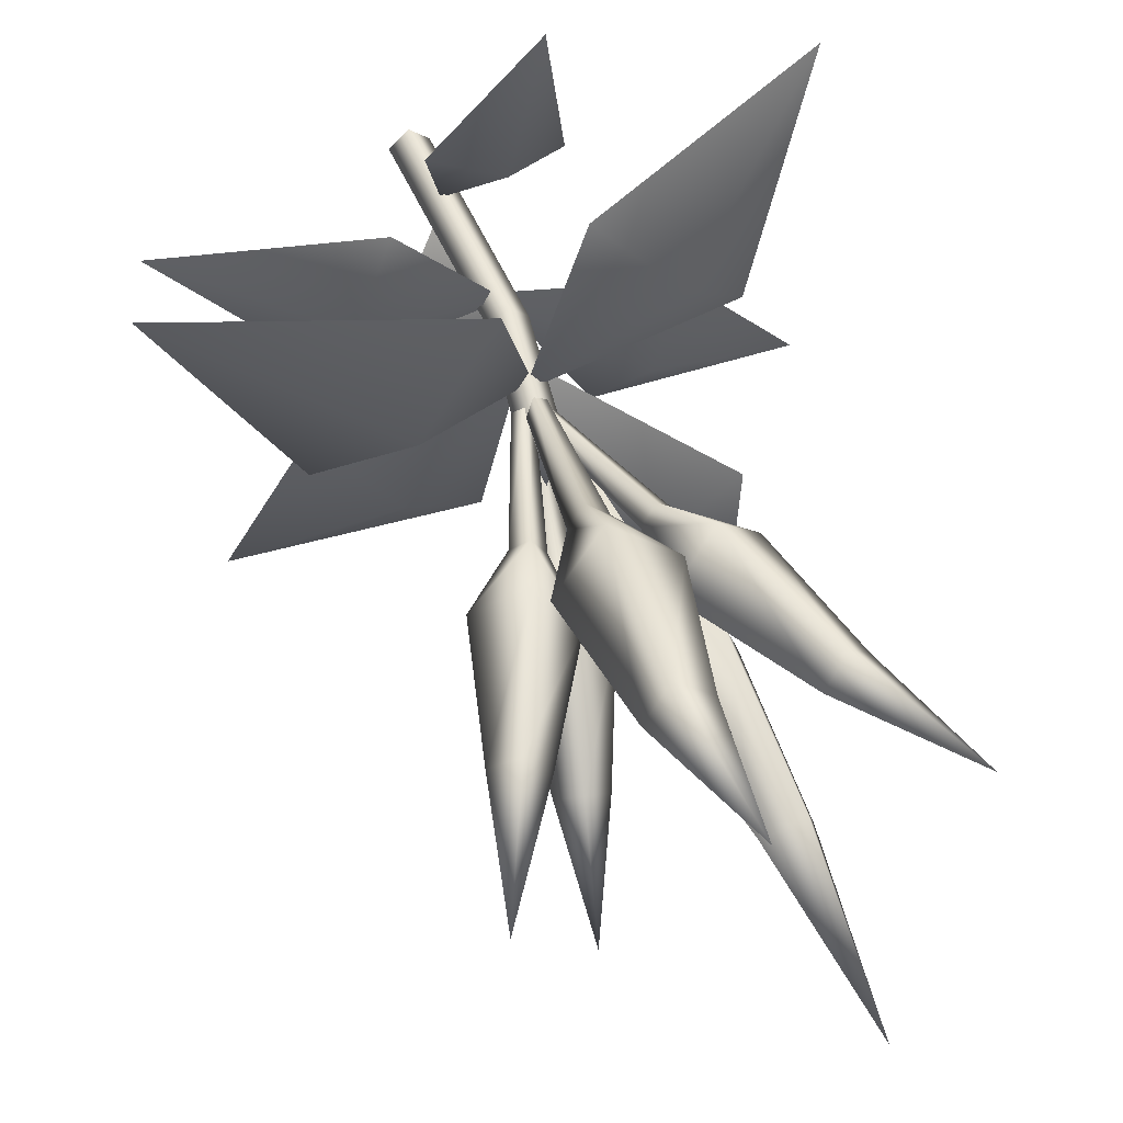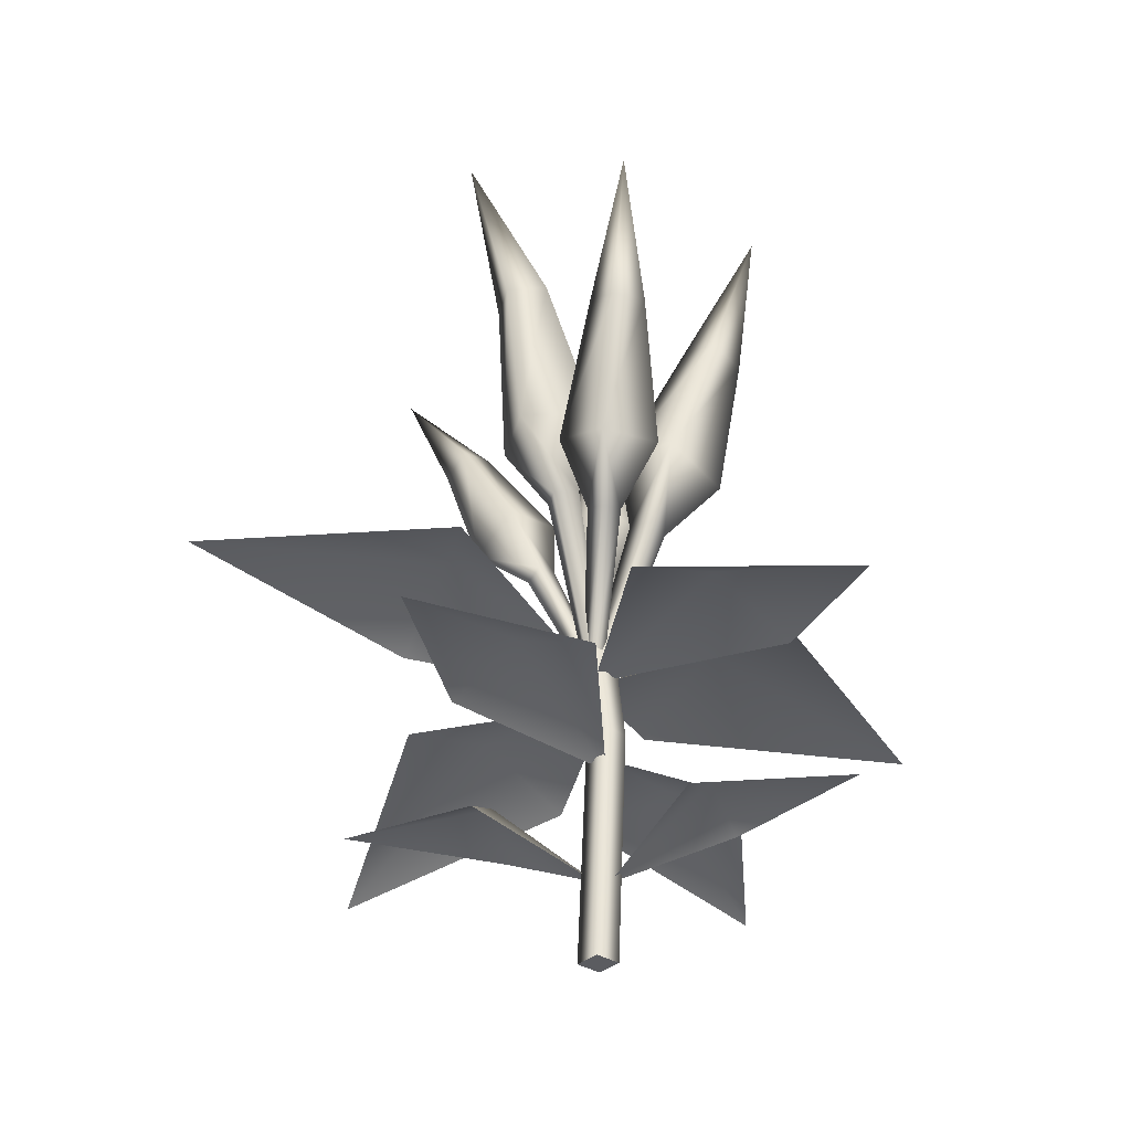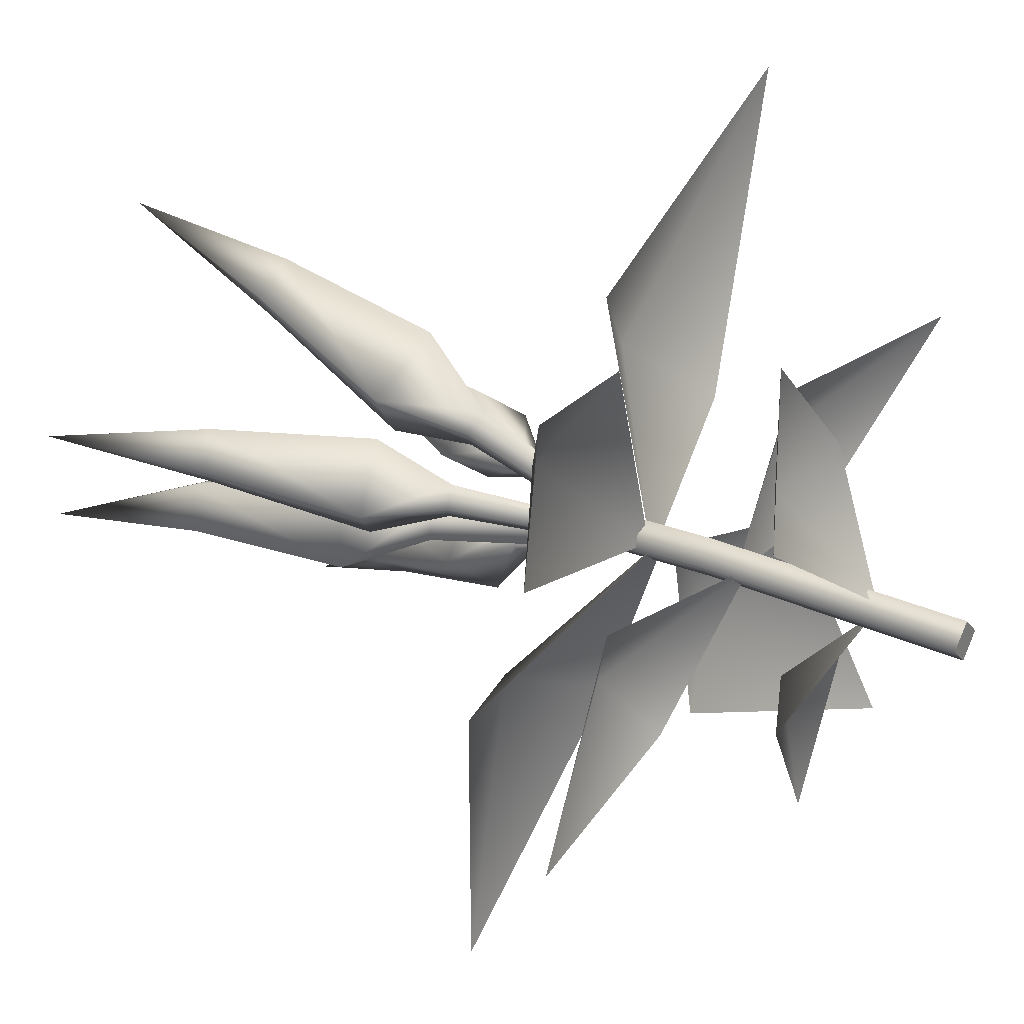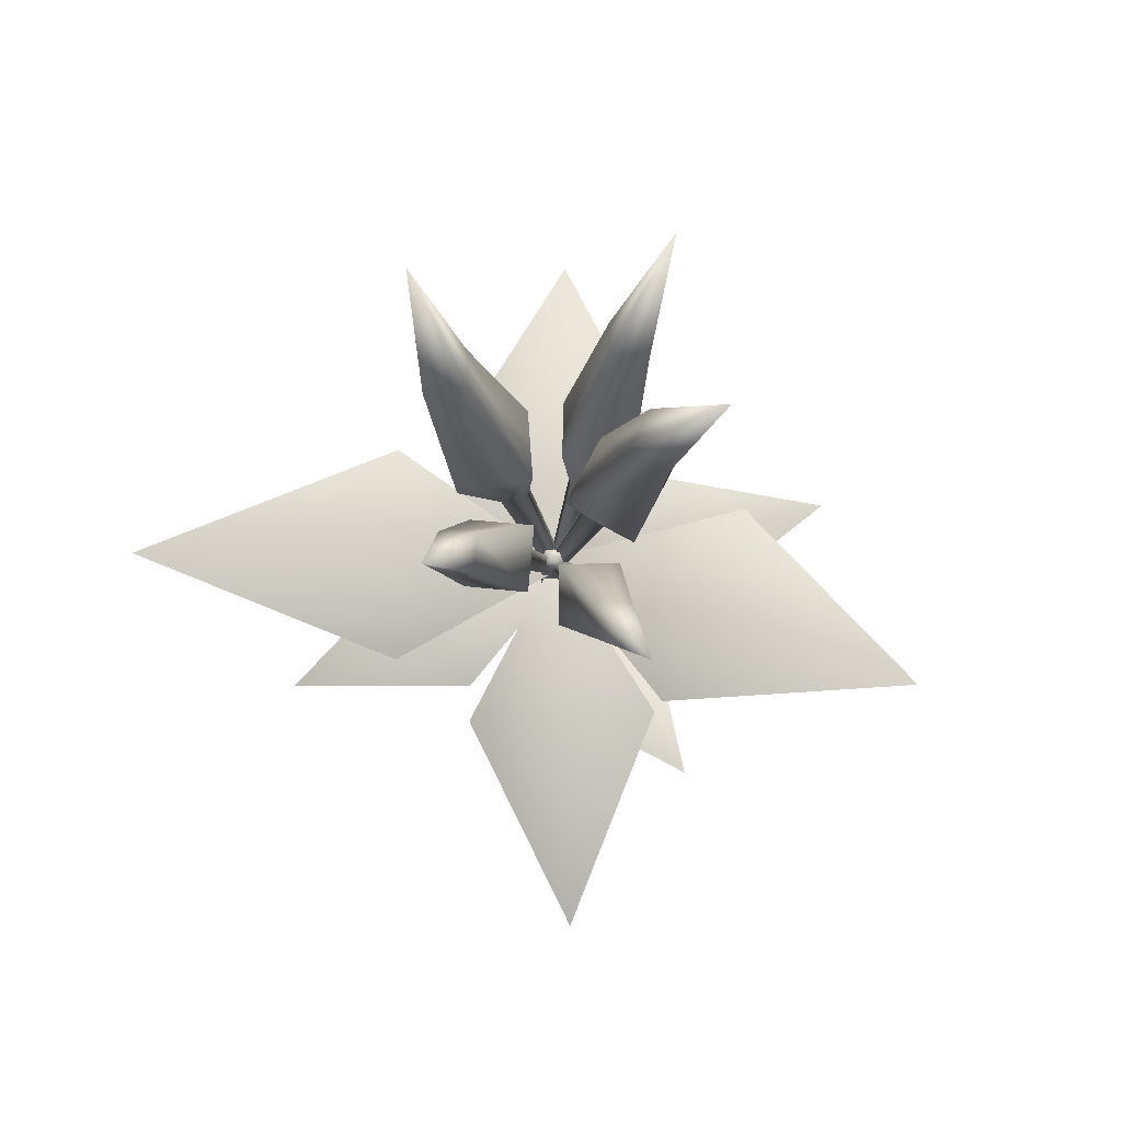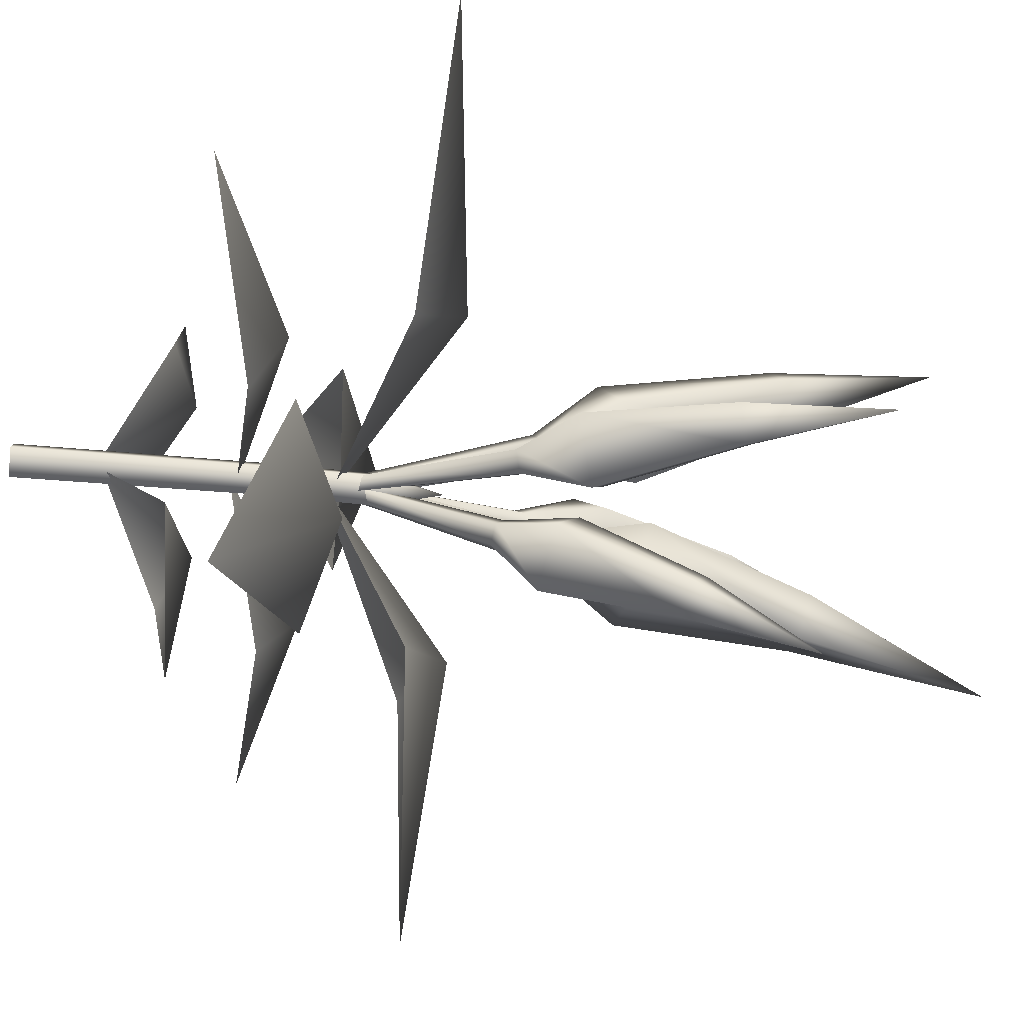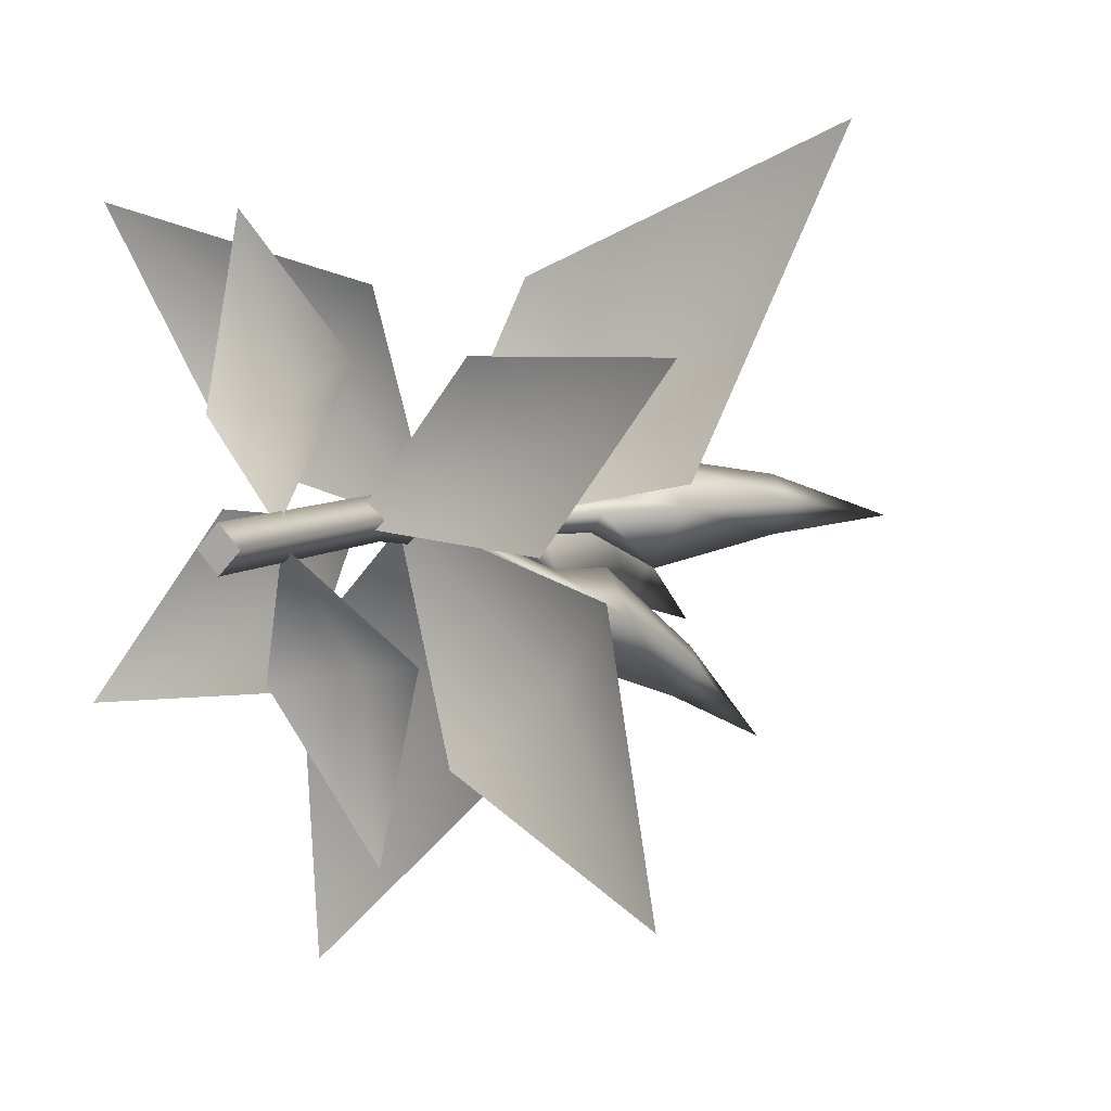
<metadata>
{"format":"obj","ext":"obj","renderer":"f3d","projection":"perspective","resolution":1024,"background":"white","views":[{"elev":55.8,"azim":160.8,"up":"+Z"},{"elev":-34.5,"azim":-85.0,"up":"+Y"},{"elev":30.5,"azim":-56.5,"up":"+Z"},{"elev":74.4,"azim":135.1,"up":"+Y"},{"elev":-37.6,"azim":83.8,"up":"+Z"},{"elev":4.0,"azim":30.0,"up":"+Z"}]}
</metadata>
<code>
g s002v001_h
v -0.03685 0 6.941e-19
v -0.03201 0.3819 0.04856
v -0.005087 0 0.03176
v -0.06285 0.3819 0.01767
v -0.005087 0 -0.03176
v -0.01801 0.5551 0.031
v -0.03196 0.3821 -0.01317
v 0.02667 0 6.941e-19
v -0.04866 0.5529 -0.002137
v 0.002015 0.6476 -0.017
v -0.01571 0.5452 -0.03209
v -0.001118 0.3821 0.01772
v -0.005087 0 0.03176
v -0.03201 0.3819 0.04856
v -0.01801 0.5551 0.031
v 0.01494 0.5474 0.001049
v 0.002015 0.6476 -0.017
v -0.03783 0.5137 -0.008706
v -0.09241 0.8237 -0.0193
v -0.03179 0.519 0.01456
v -0.1042 0.8145 -0.06157
v -0.0153 0.5159 -0.01681
v -0.06399 0.8184 -0.07337
v -0.05323 0.9376 -0.151
v -0.176 0.9265 -0.1104
v -0.1383 0.9535 0.0109
v -0.1595 1.221 -0.06975
v -0.1799 1.202 -0.1363
v -0.1111 1.204 -0.1581
v -0.1698 1.499 -0.2071
v -0.00741 0.5211 0.005705
v -0.06399 0.8184 -0.07337
v -0.0153 0.5159 -0.01681
v -0.05039 0.8272 -0.03456
v -0.03179 0.519 0.01456
v -0.05323 0.9376 -0.151
v -0.09241 0.8237 -0.0193
v -0.01551 0.9646 -0.02976
v -0.1111 1.204 -0.1581
v -0.1383 0.9535 0.0109
v -0.09062 1.223 -0.0915
v -0.1698 1.499 -0.2071
v -0.1595 1.221 -0.06975
v -0.0241 0.5217 -0.009647
v -0.03756 0.793 0.09231
v -0.03988 0.5161 0.009915
v -0.01178 0.8022 0.06034
v -0.004916 0.5157 0.005966
v -0.09459 0.9156 0.138
v 0.02345 0.7921 0.0862
v -0.01152 0.9427 0.04194
v -0.03916 1.171 0.215
v 0.08809 0.9129 0.1197
v 0.007072 1.19 0.1629
v -0.005731 1.425 0.2938
v 0.0625 1.177 0.2074
v -0.02071 0.51 0.02598
v 0.02345 0.7921 0.0862
v -0.004916 0.5157 0.005966
v -0.006237 0.7831 0.1186
v -0.03988 0.5161 0.009915
v -0.03756 0.793 0.09231
v -0.09459 0.9156 0.138
v 0.005021 0.8857 0.2157
v 0.08809 0.9129 0.1197
v 0.0625 1.177 0.2074
v 0.01628 1.158 0.2595
v -0.03916 1.171 0.215
v -0.005731 1.425 0.2938
v -0.02875 0.5398 -0.0177
v -0.1361 0.761 0.02205
v -0.04452 0.5314 -0.001282
v -0.1113 0.7742 -0.003791
v -0.01186 0.5447 0.001252
v -0.2335 0.846 0.02977
v -0.08473 0.782 0.02604
v -0.1542 0.8876 -0.04694
v -0.2902 1.085 0.05618
v -0.07958 0.9089 0.04172
v -0.2477 1.112 0.01388
v -0.365 1.316 0.08103
v -0.2078 1.127 0.06357
v -0.02972 0.5355 0.01751
v -0.08473 0.782 0.02604
v -0.01186 0.5447 0.001252
v -0.1128 0.7674 0.05162
v -0.04452 0.5314 -0.001282
v -0.1361 0.761 0.02205
v -0.2335 0.846 0.02977
v -0.1588 0.8673 0.1184
v -0.07958 0.9089 0.04172
v -0.2078 1.127 0.06357
v -0.2503 1.1 0.1059
v -0.2902 1.085 0.05618
v -0.365 1.316 0.08103
v 0.007677 0.5114 0.002783
v 0.06922 0.7554 -0.01885
v -0.005682 0.5164 -0.01424
v 0.09095 0.7472 0.008838
v -0.009412 0.5177 0.01791
v 0.114 0.8562 -0.07236
v 0.06316 0.7575 0.03344
v 0.1783 0.8318 0.01556
v 0.1919 1.074 -0.03425
v 0.09586 0.8625 0.08425
v 0.2289 1.063 0.01452
v 0.2715 1.289 -0.01496
v 0.1843 1.084 0.0526
v -0.02253 0.5227 -0.001178
v 0.06316 0.7575 0.03344
v -0.009412 0.5177 0.01791
v 0.04182 0.7656 0.002397
v -0.005682 0.5164 -0.01424
v 0.06922 0.7554 -0.01885
v 0.114 0.8562 -0.07236
v 0.03162 0.8868 -0.003664
v 0.09586 0.8625 0.08425
v 0.1843 1.084 0.0526
v 0.1473 1.094 0.00383
v 0.1919 1.074 -0.03425
v 0.2715 1.289 -0.01496
v -0.001896 0.5269 -0.01227
v 0.01588 0.7172 -0.115
v -0.01858 0.5237 -0.0256
v 0.04174 0.7222 -0.09429
v -0.01601 0.5372 0.002693
v 0.03021 0.7853 -0.2047
v 0.01986 0.7383 -0.0711
v 0.1078 0.8022 -0.1386
v 0.07287 0.9884 -0.2672
v 0.04213 0.8482 -0.07337
v 0.1166 1.001 -0.232
v 0.1139 1.183 -0.3449
v 0.08067 1.029 -0.1973
v -0.03285 0.5331 -0.01246
v 0.01986 0.7383 -0.0711
v -0.01601 0.5372 0.002693
v -0.006252 0.7319 -0.09459
v -0.01858 0.5237 -0.0256
v 0.01588 0.7172 -0.115
v 0.03021 0.7853 -0.2047
v -0.03545 0.8312 -0.1395
v 0.04213 0.8482 -0.07337
v 0.08067 1.029 -0.1973
v 0.03693 1.017 -0.2325
v 0.07287 0.9884 -0.2672
v 0.1139 1.183 -0.3449
v 0.02667 0 6.941e-19
v -0.005087 0 -0.03176
v -0.03685 0 6.941e-19
v -0.005087 0 0.03176
v 0.03464 0.2267 0.2178
v -0.07445 0.2643 0.1827
v -0.01262 0.1309 0.01894
v -0.1415 0.2313 0.4089
v -0.1768 0.2088 0.1514
v -0.1008 0.2282 -0.187
v 0.006371 0.28 -0.1674
v -0.009953 0.1352 -0.002507
v 0.04686 0.2593 -0.4107
v 0.119 0.2388 -0.1549
v -0.2886 0.3941 0.02085
v -0.2298 0.4437 -0.1033
v -0.02483 0.323 0.01656
v -0.4851 0.3635 -0.2462
v -0.1574 0.3818 -0.2138
v 0.2265 0.3466 -0.02344
v 0.1937 0.4001 0.1084
v -0.04462 0.3353 0.008598
v 0.4531 0.2766 0.2232
v 0.121 0.3489 0.2241
v 0.03586 0.4421 -0.3114
v 0.167 0.4919 -0.2
v -0.04201 0.4362 0.02256
v 0.4064 0.3148 -0.4665
v 0.2825 0.4153 -0.08216
v -0.1129 0.4901 0.3173
v -0.2288 0.5542 0.2042
v -0.01768 0.492 -0.002212
v -0.4747 0.3852 0.4302
v -0.3396 0.495 0.07966
v 0.3162 0.5768 0.06066
v 0.1841 0.6644 0.1815
v -0.03673 0.4739 -0.00915
v 0.5178 0.6194 0.5202
v 0.04972 0.6116 0.3283
v -0.3122 0.6055 -0.1862
v -0.1267 0.6669 -0.2339
v -0.02707 0.457 0.02567
v -0.2921 0.6186 -0.6234
v 0.04007 0.5937 -0.3263
g s002v001_h_0
f 3 2 1
f 2 4 1
f 5 1 4
f 2 6 4
f 7 5 4
f 5 7 8
f 6 9 4
f 4 9 7
f 10 9 6
f 10 11 9
f 9 11 7
f 7 12 8
f 8 12 13
f 12 14 13
f 14 12 15
f 7 11 16
f 12 7 16
f 12 16 15
f 17 16 11
f 17 15 16
f 20 19 18
f 19 21 18
f 18 21 22
f 21 23 22
f 23 21 24
f 21 19 25
f 21 25 24
f 19 26 25
f 26 27 25
f 25 28 24
f 27 28 25
f 28 29 24
f 27 30 28
f 28 30 29
f 33 32 31
f 32 34 31
f 35 31 34
f 32 36 34
f 37 35 34
f 36 38 34
f 34 38 37
f 36 39 38
f 38 40 37
f 39 41 38
f 40 38 41
f 39 42 41
f 43 40 41
f 43 41 42
f 46 45 44
f 45 47 44
f 48 44 47
f 45 49 47
f 50 48 47
f 49 51 47
f 47 51 50
f 49 52 51
f 51 53 50
f 52 54 51
f 53 51 54
f 52 55 54
f 56 53 54
f 56 54 55
f 59 58 57
f 58 60 57
f 57 60 61
f 60 62 61
f 62 60 63
f 60 58 64
f 60 64 63
f 58 65 64
f 65 66 64
f 64 67 63
f 66 67 64
f 67 68 63
f 66 69 67
f 67 69 68
f 72 71 70
f 71 73 70
f 74 70 73
f 71 75 73
f 76 74 73
f 75 77 73
f 73 77 76
f 75 78 77
f 77 79 76
f 78 80 77
f 79 77 80
f 78 81 80
f 82 79 80
f 82 80 81
f 85 84 83
f 84 86 83
f 83 86 87
f 86 88 87
f 88 86 89
f 86 84 90
f 86 90 89
f 84 91 90
f 91 92 90
f 90 93 89
f 92 93 90
f 93 94 89
f 92 95 93
f 93 95 94
f 98 97 96
f 97 99 96
f 100 96 99
f 97 101 99
f 102 100 99
f 101 103 99
f 99 103 102
f 101 104 103
f 103 105 102
f 104 106 103
f 105 103 106
f 104 107 106
f 108 105 106
f 108 106 107
f 111 110 109
f 110 112 109
f 109 112 113
f 112 114 113
f 114 112 115
f 112 110 116
f 112 116 115
f 110 117 116
f 117 118 116
f 116 119 115
f 118 119 116
f 119 120 115
f 118 121 119
f 119 121 120
f 124 123 122
f 123 125 122
f 126 122 125
f 123 127 125
f 128 126 125
f 127 129 125
f 125 129 128
f 127 130 129
f 129 131 128
f 130 132 129
f 131 129 132
f 130 133 132
f 134 131 132
f 134 132 133
f 137 136 135
f 136 138 135
f 135 138 139
f 138 140 139
f 140 138 141
f 138 136 142
f 138 142 141
f 136 143 142
f 143 144 142
f 142 145 141
f 144 145 142
f 145 146 141
f 144 147 145
f 145 147 146
f 150 149 148
f 151 150 148
g s002v001_h_1
f 154 153 152
f 152 153 155
f 156 153 154
f 155 153 156
f 159 158 157
f 157 158 160
f 161 158 159
f 160 158 161
f 164 163 162
f 162 163 165
f 166 163 164
f 165 163 166
f 169 168 167
f 167 168 170
f 171 168 169
f 170 168 171
f 174 173 172
f 172 173 175
f 176 173 174
f 175 173 176
f 179 178 177
f 177 178 180
f 181 178 179
f 180 178 181
f 184 183 182
f 182 183 185
f 186 183 184
f 185 183 186
f 189 188 187
f 187 188 190
f 191 188 189
f 190 188 191

</code>
